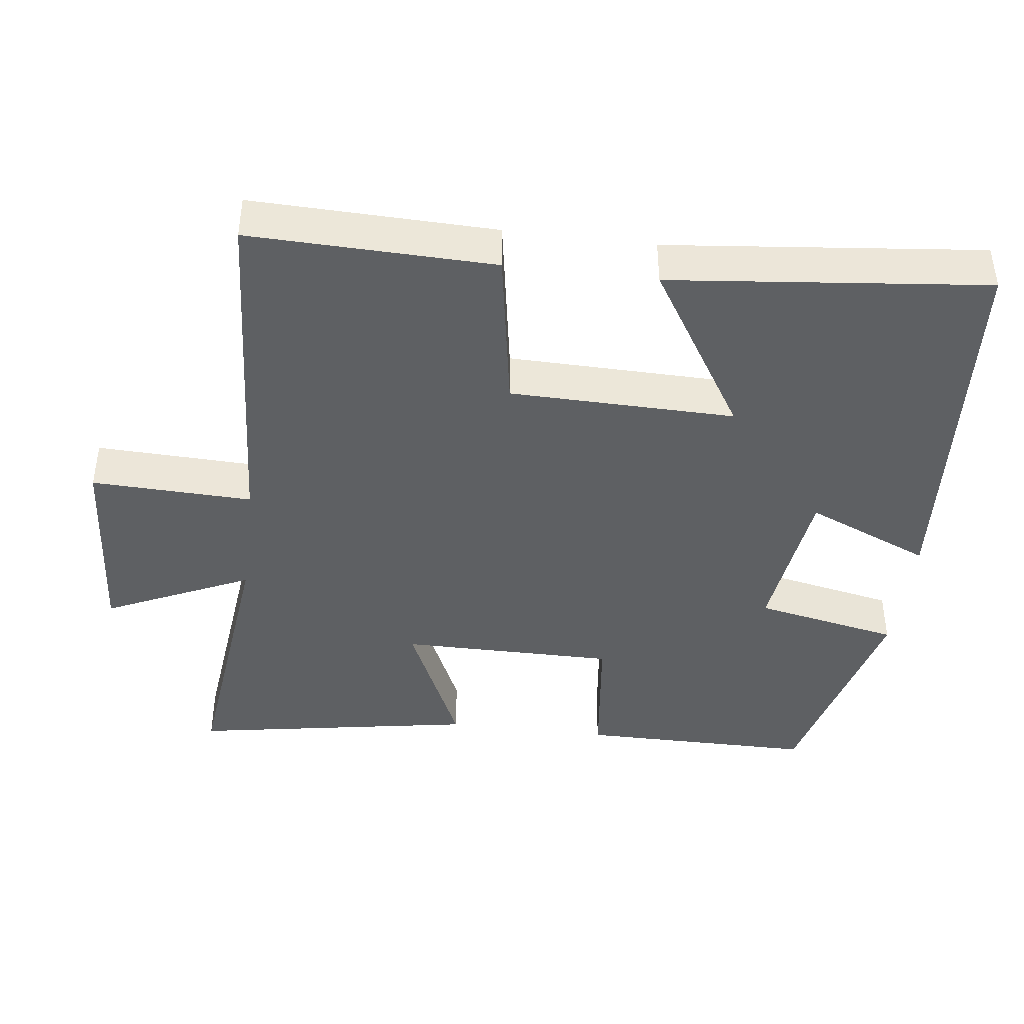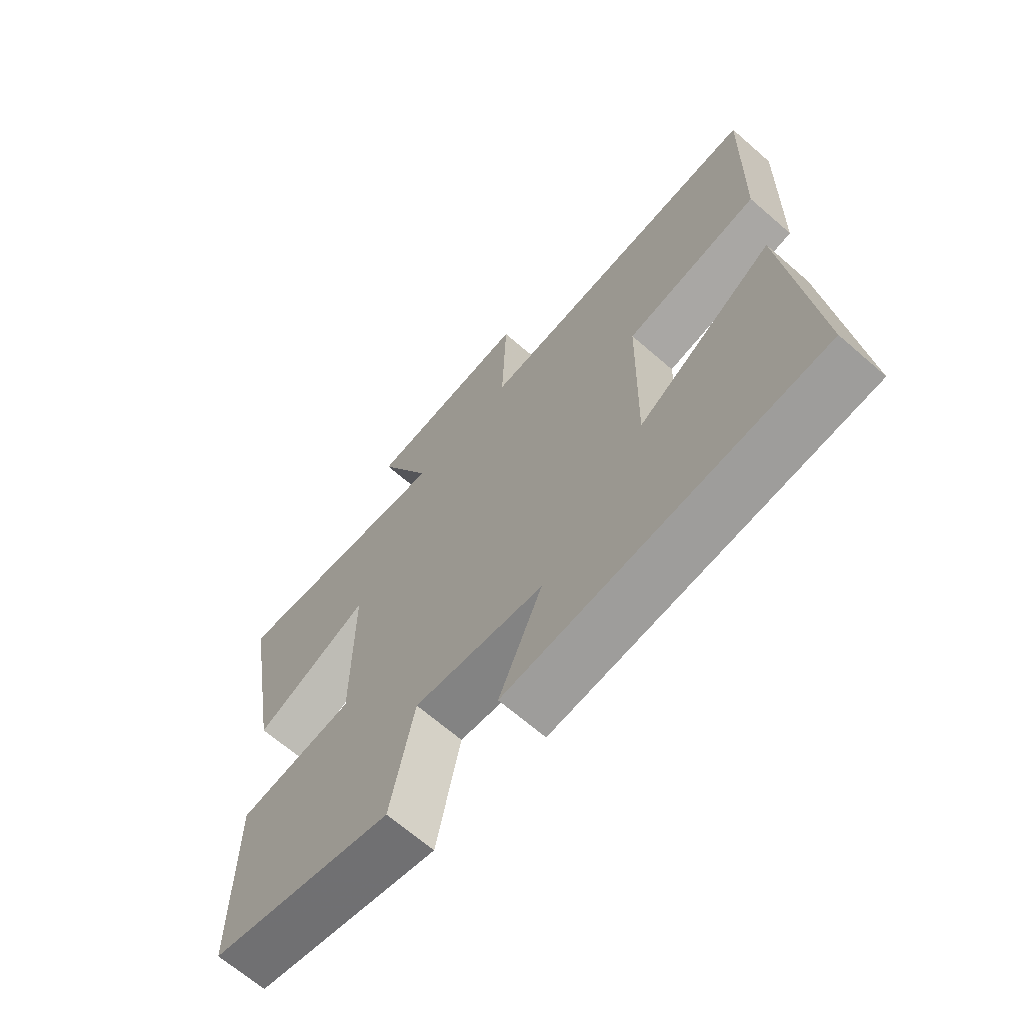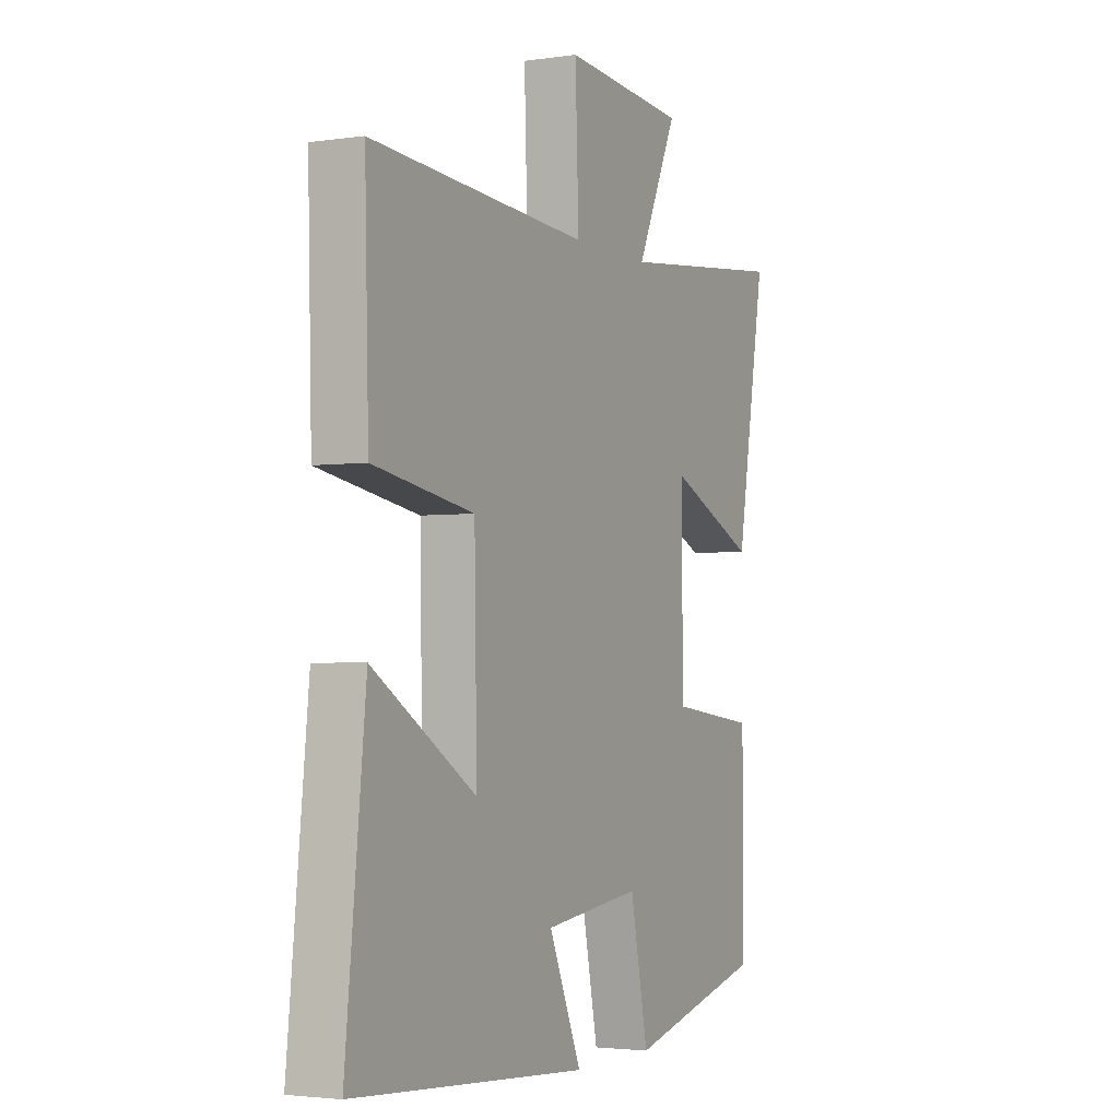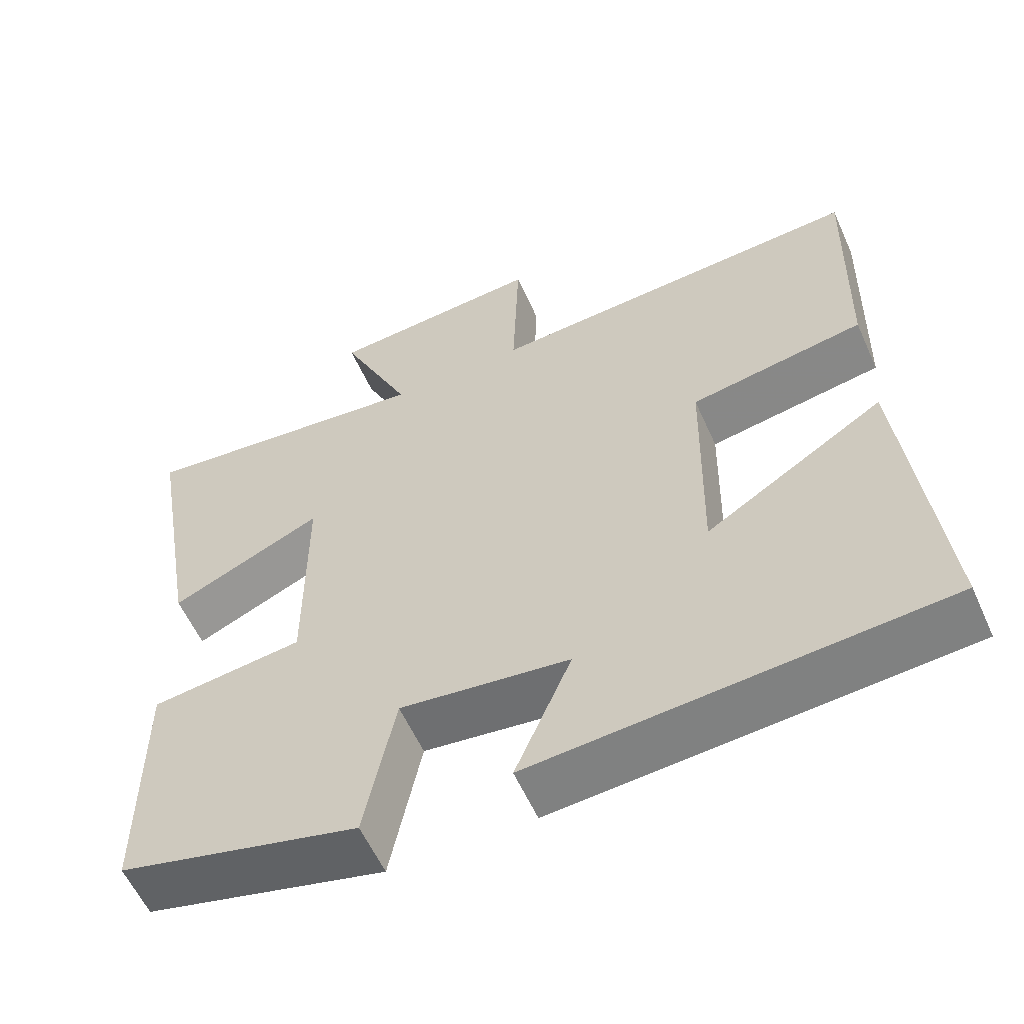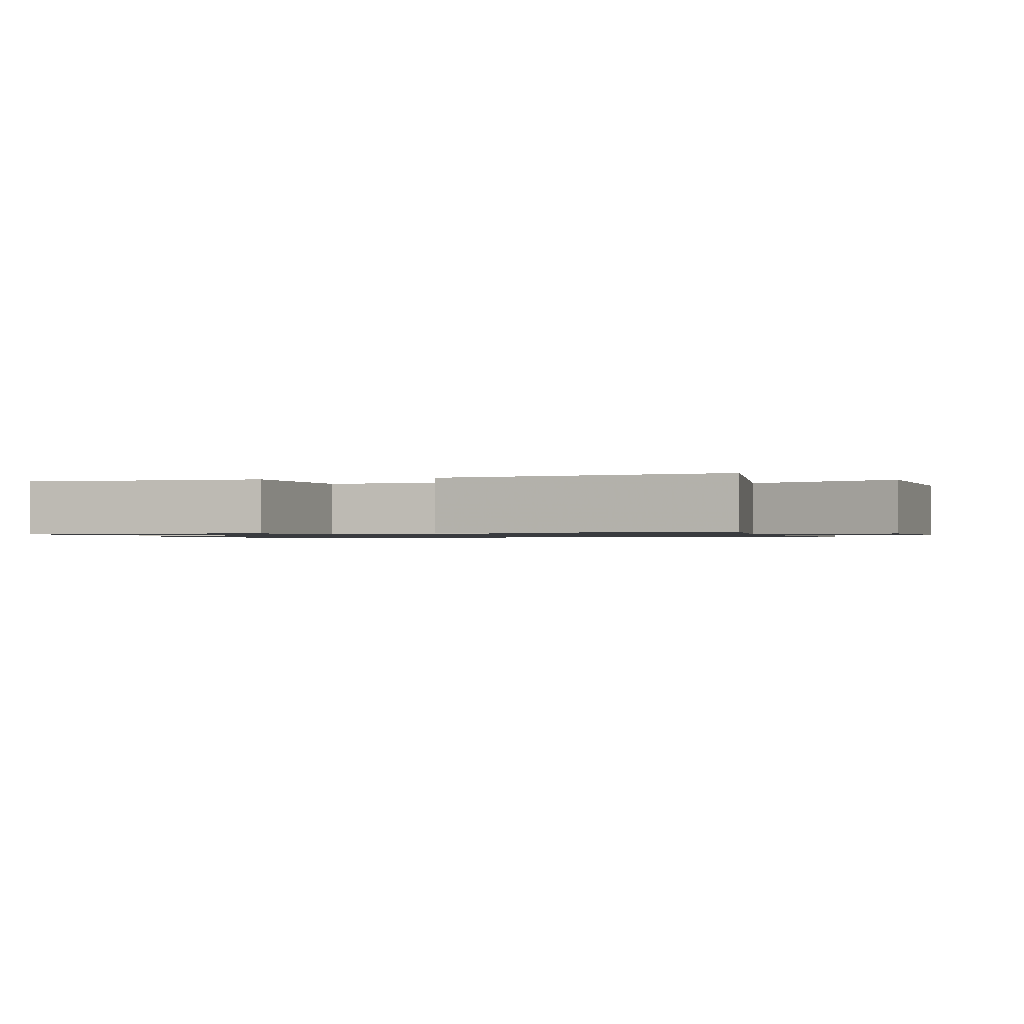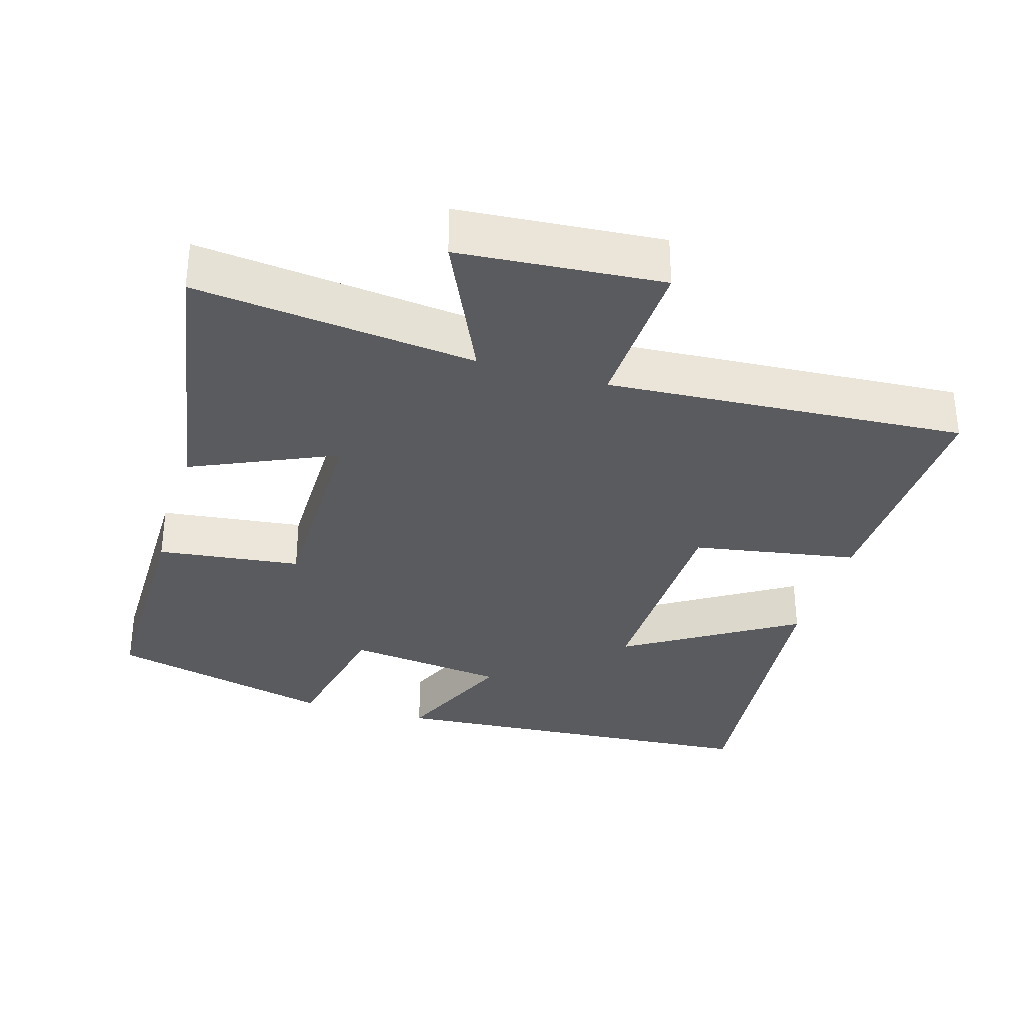
<metadata>
{"format":"obj","ext":"obj","renderer":"f3d","projection":"perspective","resolution":1024,"background":"white","views":[{"elev":-42.2,"azim":82.9,"up":"+Y"},{"elev":-67.1,"azim":48.9,"up":"+Z"},{"elev":-2.9,"azim":116.8,"up":"+Z"},{"elev":-58.3,"azim":24.1,"up":"+Z"},{"elev":-1.0,"azim":-74.8,"up":"+Y"},{"elev":-33.1,"azim":-16.6,"up":"+Y"}]}
</metadata>
<code>
v 0.546 0.07 -0.461
v 0.006 0.07 -0.5
v 0.081 0.07 -0.325
v -0.143 0.07 -0.297
v -0.184 0.07 -0.5
v -0.5 0.07 -0.421
v -0.5 0.07 -0.091
v -0.299 0.07 -0.067
v -0.299 0.07 0.235
v -0.5 0.07 0.145
v -0.568 0.07 0.544
v -0.175 0.07 0.5
v -0.269 0.07 0.704
v 0.015 0.07 0.726
v 0.007 0.07 0.5
v 0.509 0.07 0.532
v 0.5 0.07 0.19
v 0.269 0.07 0.151
v 0.263 0.07 -0.165
v 0.5 0.07 -0.018
v 0.546 0 -0.461
v 0.006 0 -0.5
v 0.081 0 -0.325
v -0.143 0 -0.297
v -0.184 0 -0.5
v -0.5 0 -0.421
v -0.5 0 -0.091
v -0.299 0 -0.067
v -0.299 0 0.235
v -0.5 0 0.145
v -0.568 0 0.544
v -0.175 0 0.5
v -0.269 0 0.704
v 0.015 0 0.726
v 0.007 0 0.5
v 0.509 0 0.532
v 0.5 0 0.19
v 0.269 0 0.151
v 0.263 0 -0.165
v 0.5 0 -0.018
f 19 20 1 2
f 15 16 17 18
f 15 18 19
f 12 13 14 15
f 12 15 19
f 9 10 11 12
f 8 9 12 19
f 4 5 6 7
f 3 4 7 8
f 19 2 3
f 3 8 19
f 22 21 40 39
f 38 37 36 35
f 39 38 35
f 35 34 33 32
f 39 35 32
f 32 31 30 29
f 39 32 29 28
f 27 26 25 24
f 28 27 24 23
f 23 22 39
f 39 28 23
f 1 21 22 2
f 2 22 23 3
f 3 23 24 4
f 4 24 25 5
f 5 25 26 6
f 6 26 27 7
f 7 27 28 8
f 8 28 29 9
f 9 29 30 10
f 10 30 31 11
f 11 31 32 12
f 12 32 33 13
f 13 33 34 14
f 14 34 35 15
f 15 35 36 16
f 16 36 37 17
f 17 37 38 18
f 18 38 39 19
f 19 39 40 20
f 20 40 21 1

</code>
